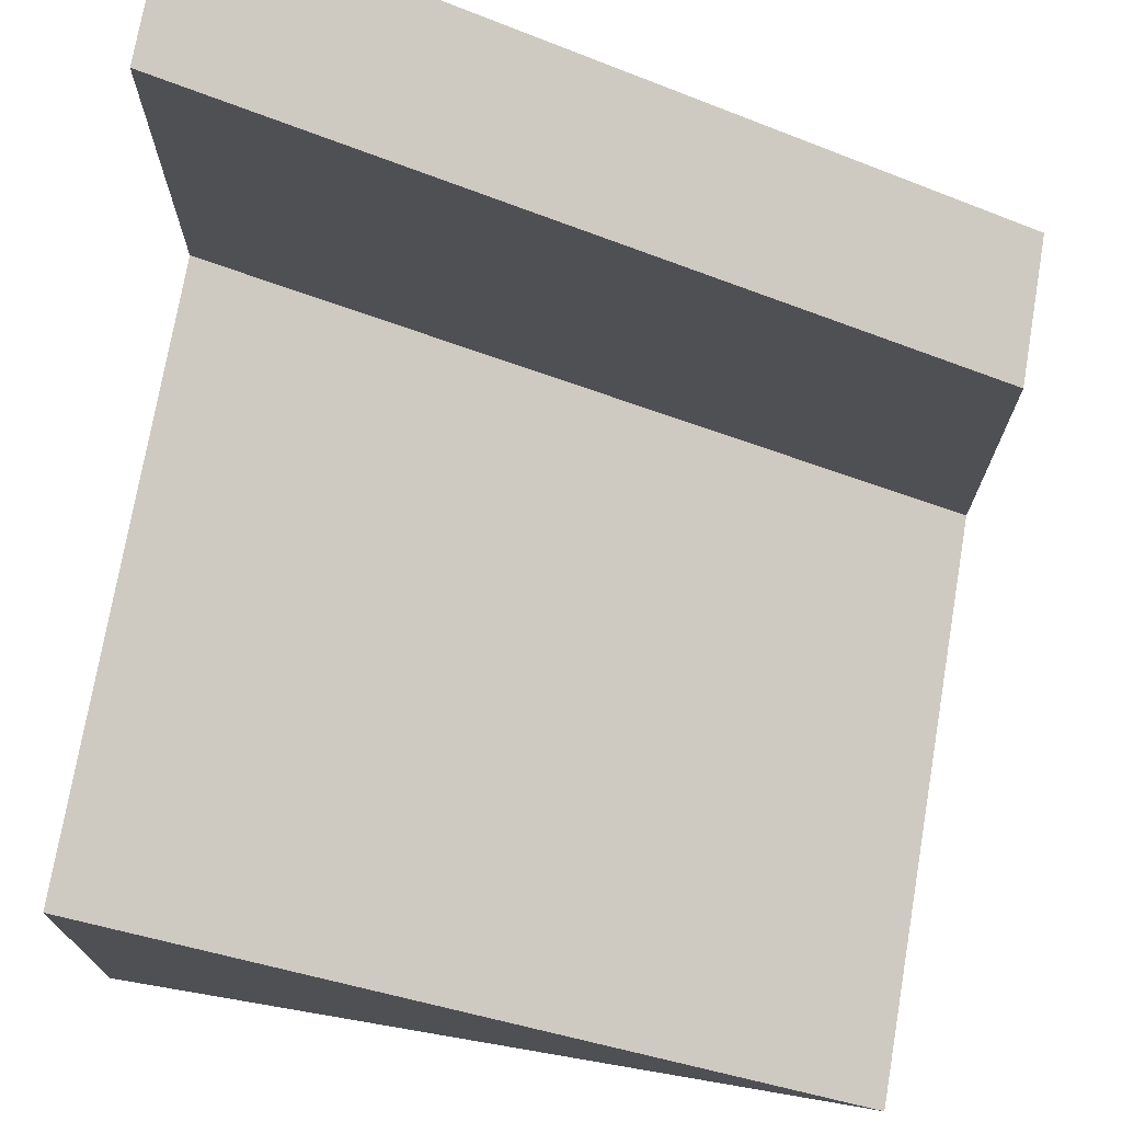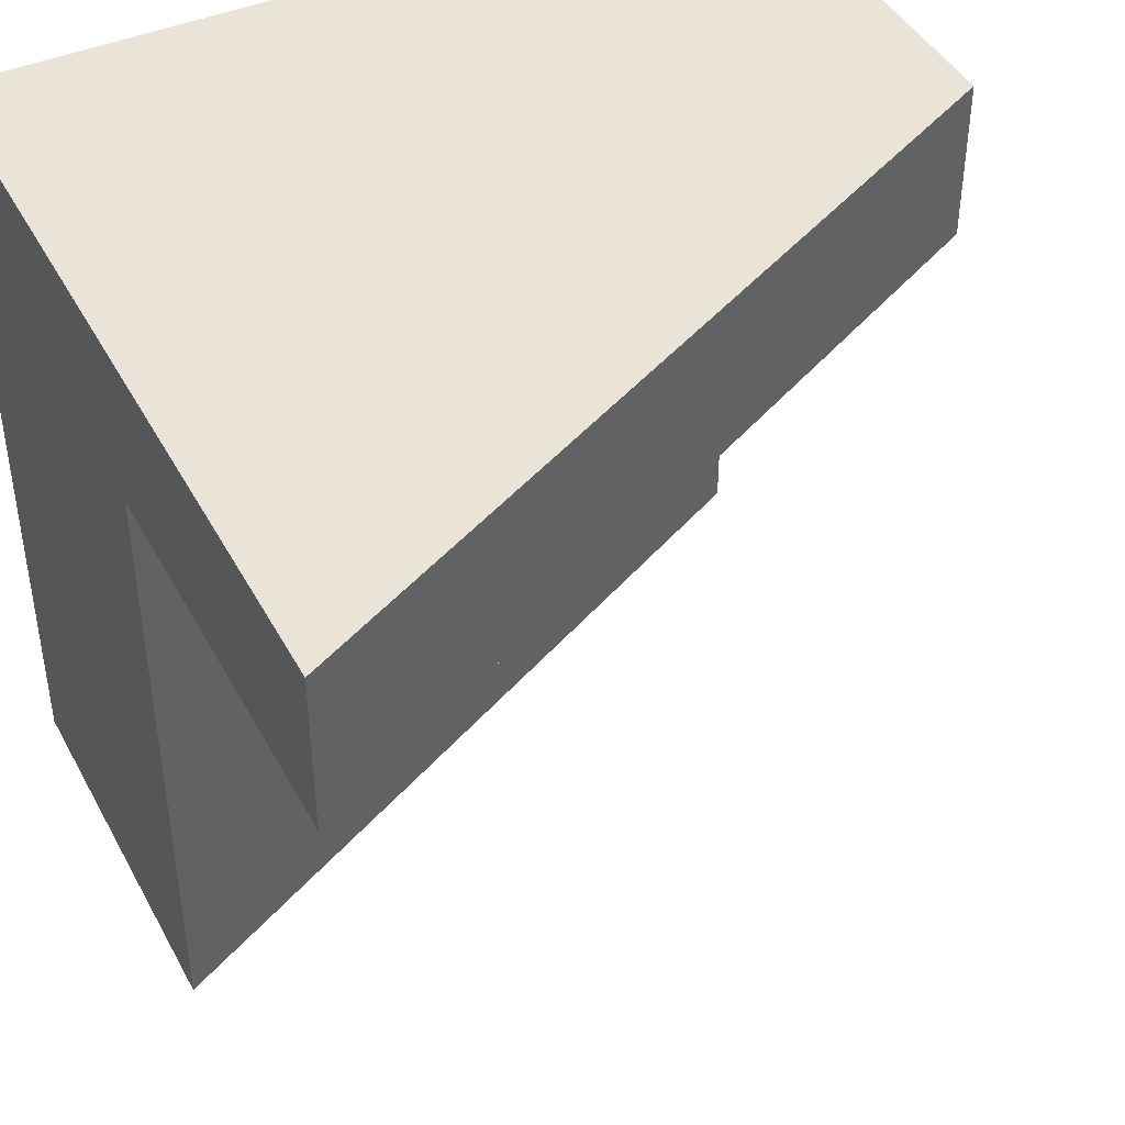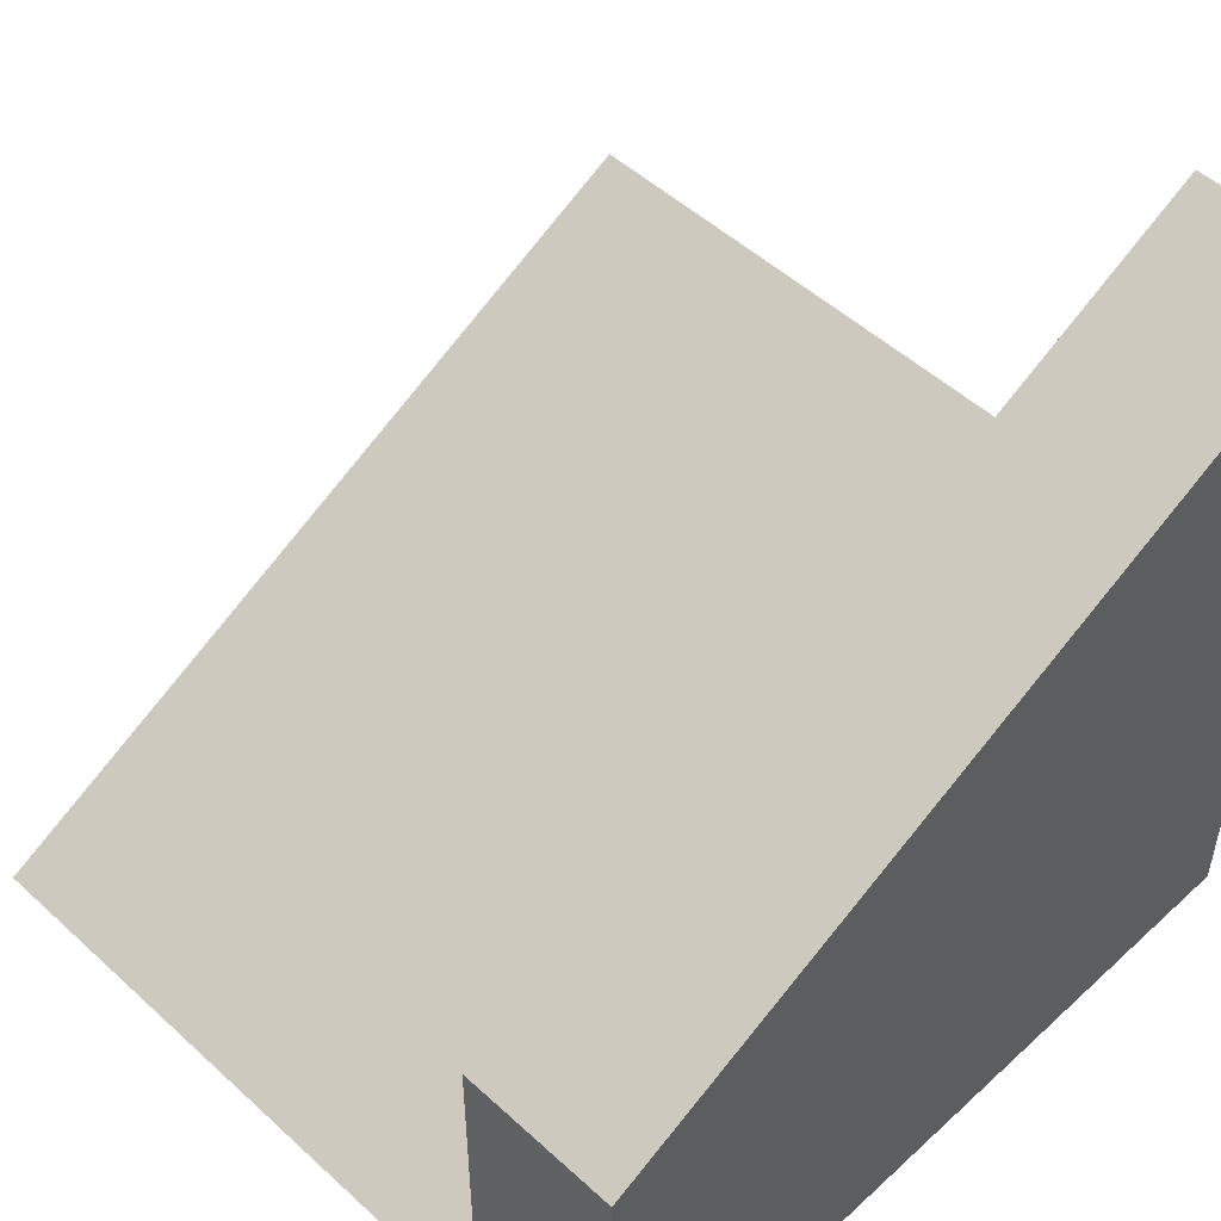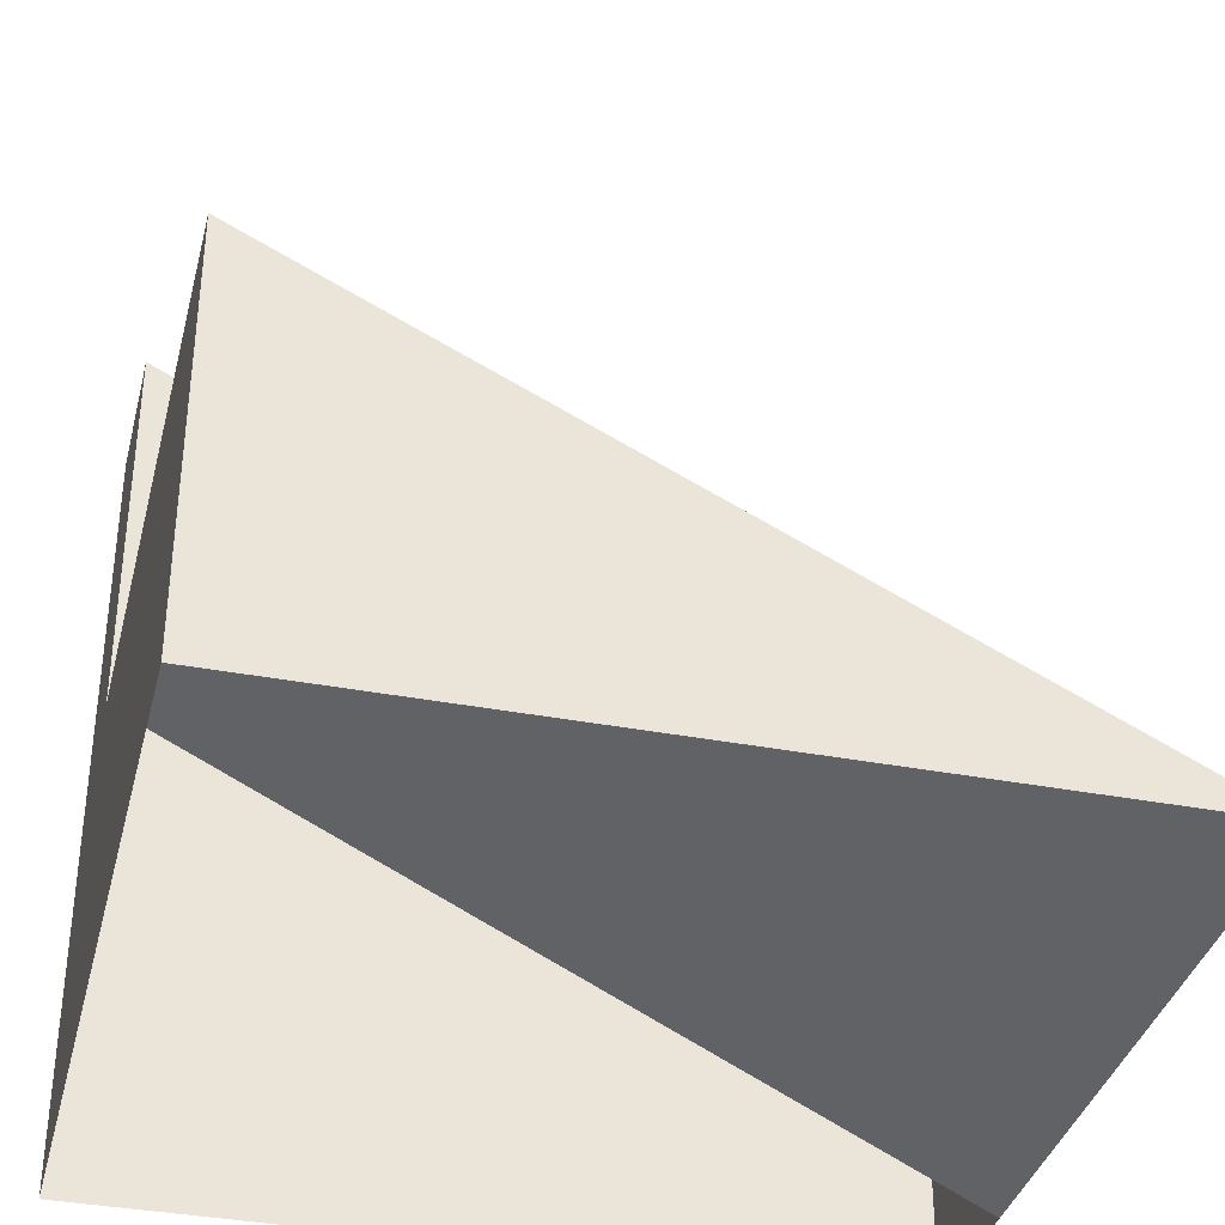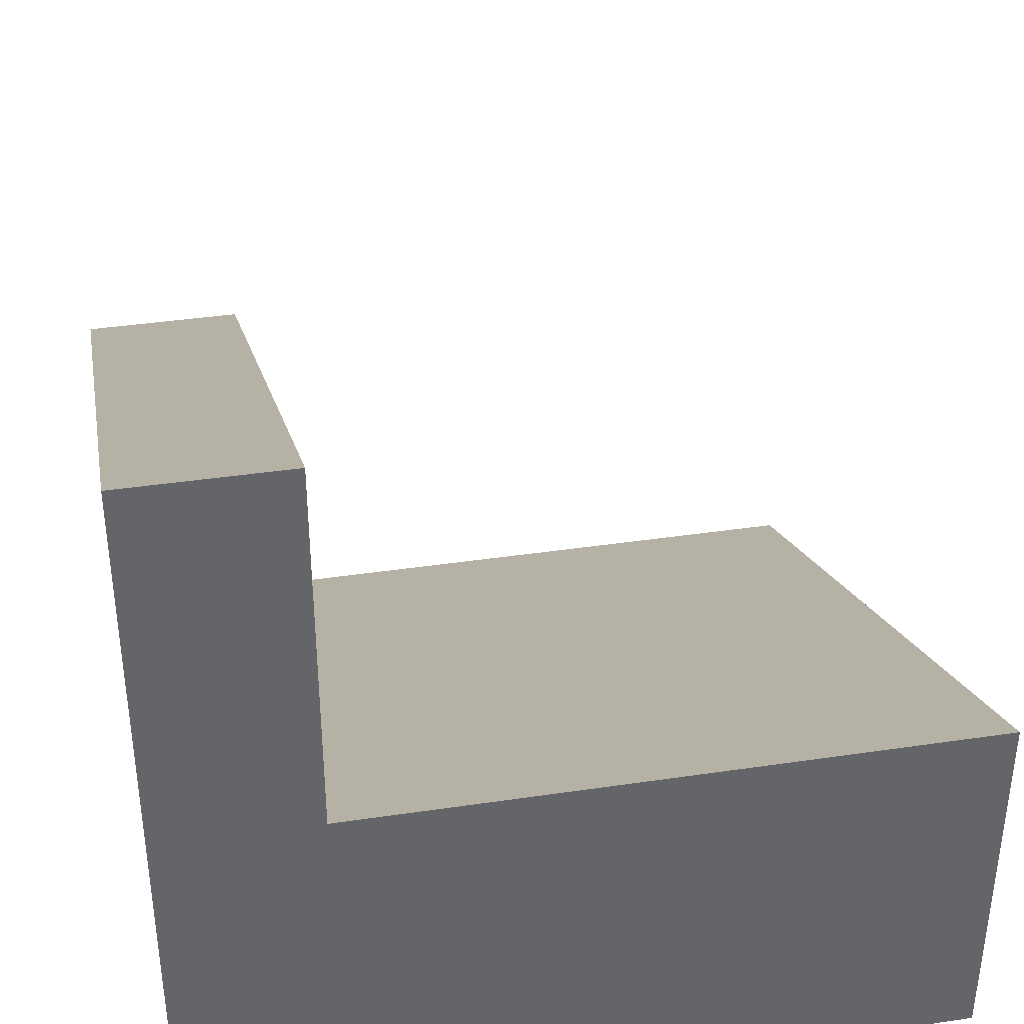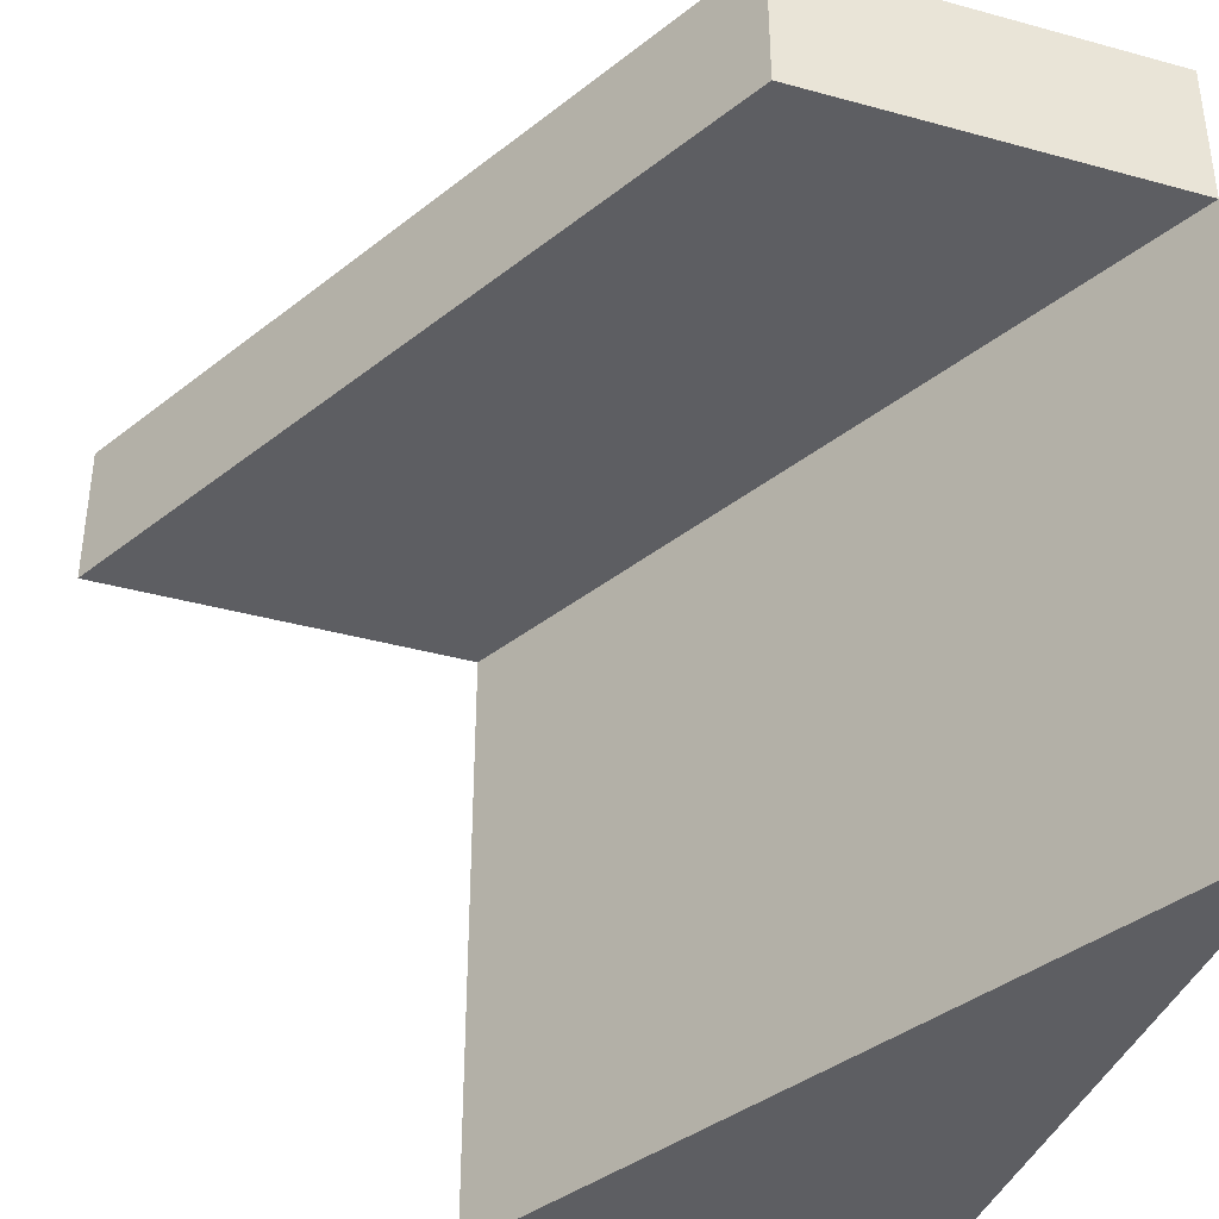
<metadata>
{"format":"obj","ext":"obj","renderer":"f3d","projection":"perspective","resolution":1024,"background":"white","views":[{"elev":73.5,"azim":-170.3,"up":"+Y"},{"elev":43.5,"azim":153.3,"up":"+Z"},{"elev":50.9,"azim":-45.1,"up":"+Y"},{"elev":-36.6,"azim":166.1,"up":"+Y"},{"elev":39.1,"azim":79.5,"up":"+Y"},{"elev":-39.1,"azim":-109.0,"up":"+Z"}]}
</metadata>
<code>
g default
v 98 -0 48
v 96 -0 48
v 94 -0 48
v 92 -0 48
v 90 -0 48
v 88 -0 48
v 98 0 53
v 88 0 53
v 98 0 58
v 96 0 58
v 94 0 58
v 92 0 58
v 90 0 58
v 88 0 58
v 90 1 48
v 90 1 53
v 92 2 48
v 92 2 53
v 94 3 48
v 94 3 53
v 96 4 48
v 96 4 53
v 98 5 48
v 98 5 53
v 98 0 57
v 88 0 57
v 98 0 56
v 88 0 56
v 90 1 56
v 92 2 56
v 94 3 56
v 96 4 56
v 98 5 56
v 98 10 57
v 98 10 58
v 96 9 57
v 96 9 58
v 98 10 56
v 96 9 56
v 94 8 57
v 94 8 58
v 94 8 56
v 92 7 57
v 92 7 58
v 92 7 56
v 90 6 57
v 90 6 58
v 90 6 56
v 88 5 57
v 88 5 58
v 88 5 56
v 98 0 56.5
v 88 0 56.5
v 88 5 56.5
v 90 6 56.5
v 92 7 56.5
v 94 8 56.5
v 96 9 56.5
v 98 10 56.5
v 90 5.5 56
v 88 4.5 56
v 92 6.5 56
v 94 7.5 56
v 96 8.5 56
v 96 8.5 58
v 98 9.5 58
v 98 9.5 57
v 98 9.5 56.5
v 98 9.5 56
v 94 7.5 58
v 92 6.5 58
v 90 5.5 58
v 88 4.5 58
v 88 4.5 57
v 88 4.5 56.5
g Ledge_Ramp_LRG_R
f 24 23 21 22
f 22 21 19 20
f 20 19 17 18
f 18 17 15 16
f 16 15 6 8
f 35 34 36 37
f 37 36 40 41
f 41 40 43 44
f 44 43 46 47
f 47 46 49 50
f 15 5 6
f 7 1 23 24
f 9 25 67 66
f 15 17 4 5
f 17 19 3 4
f 3 19 21 2
f 2 21 23 1
f 33 27 7 24
f 32 33 24 22
f 31 32 22 20
f 30 31 20 18
f 29 30 18 16
f 28 29 16 8
f 54 55 48 51
f 55 56 45 48
f 56 57 42 45
f 57 58 39 42
f 58 59 38 39
f 66 67 34 35
f 35 37 65 66
f 38 59 68 69
f 69 64 39 38
f 70 65 37 41
f 64 63 42 39
f 71 70 41 44
f 63 62 45 42
f 72 71 44 47
f 62 60 48 45
f 60 61 51 48
f 49 46 55 54
f 46 43 56 55
f 43 40 57 56
f 40 36 58 57
f 36 34 59 58
f 59 34 67 68
f 25 52 68 67
f 53 75 61 28
f 26 74 75 53
f 14 73 74 26
f 28 61 60 29
f 29 60 62 30
f 30 62 63 31
f 31 63 64 32
f 32 64 69 33
f 73 72 47 50
f 74 73 50 49
f 75 74 49 54
f 61 75 54 51
f 52 27 69 68
f 10 9 66 65
f 11 10 65 70
f 12 11 70 71
f 13 12 71 72
f 14 13 72 73

</code>
